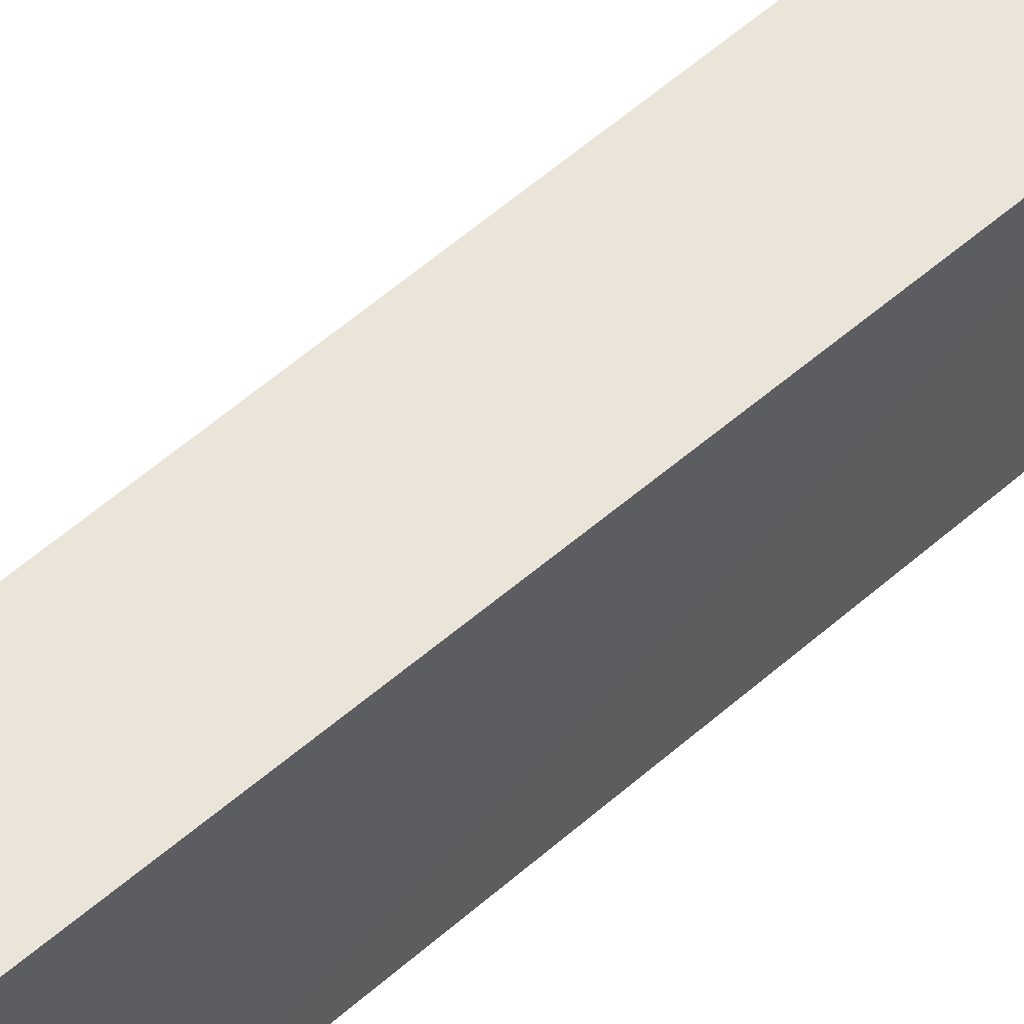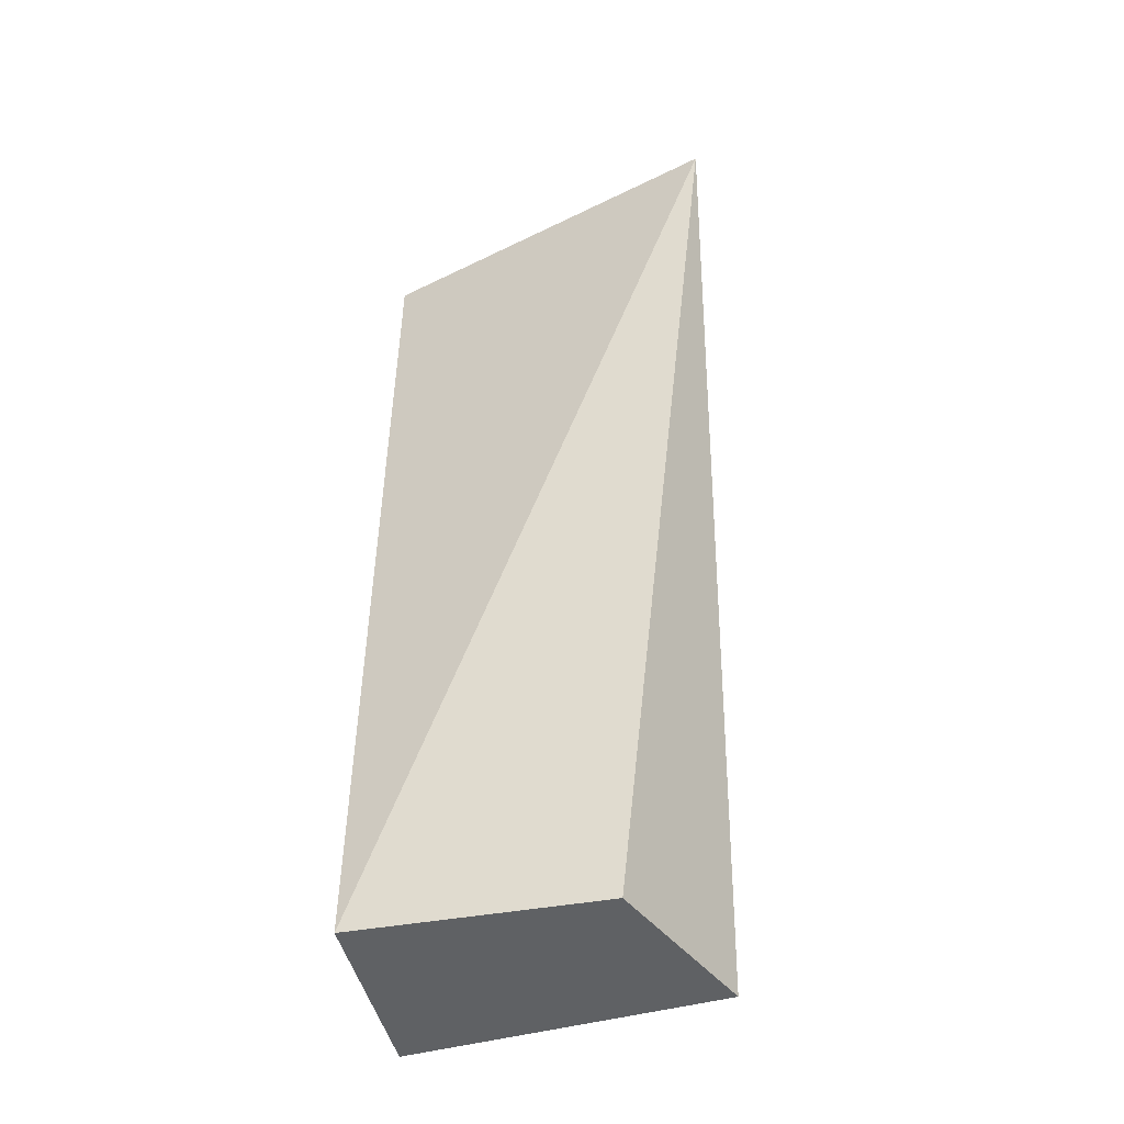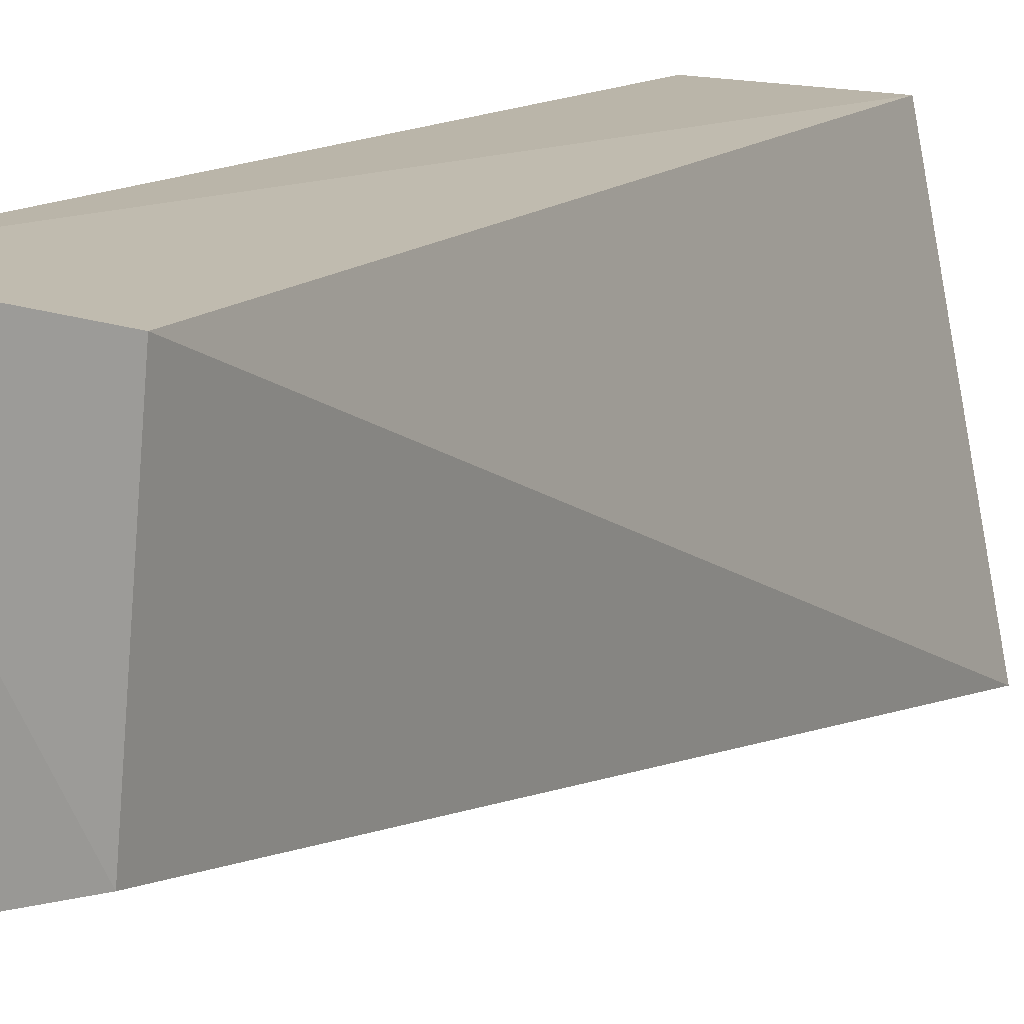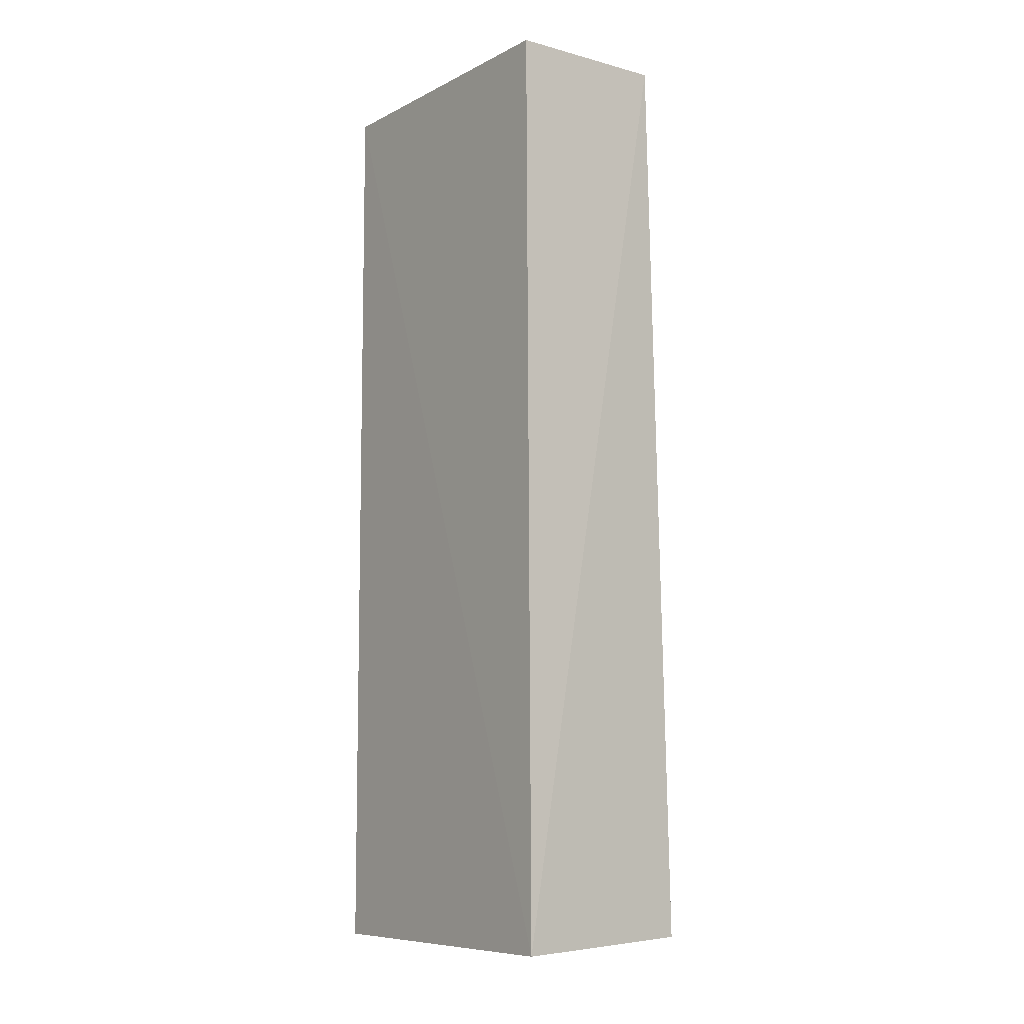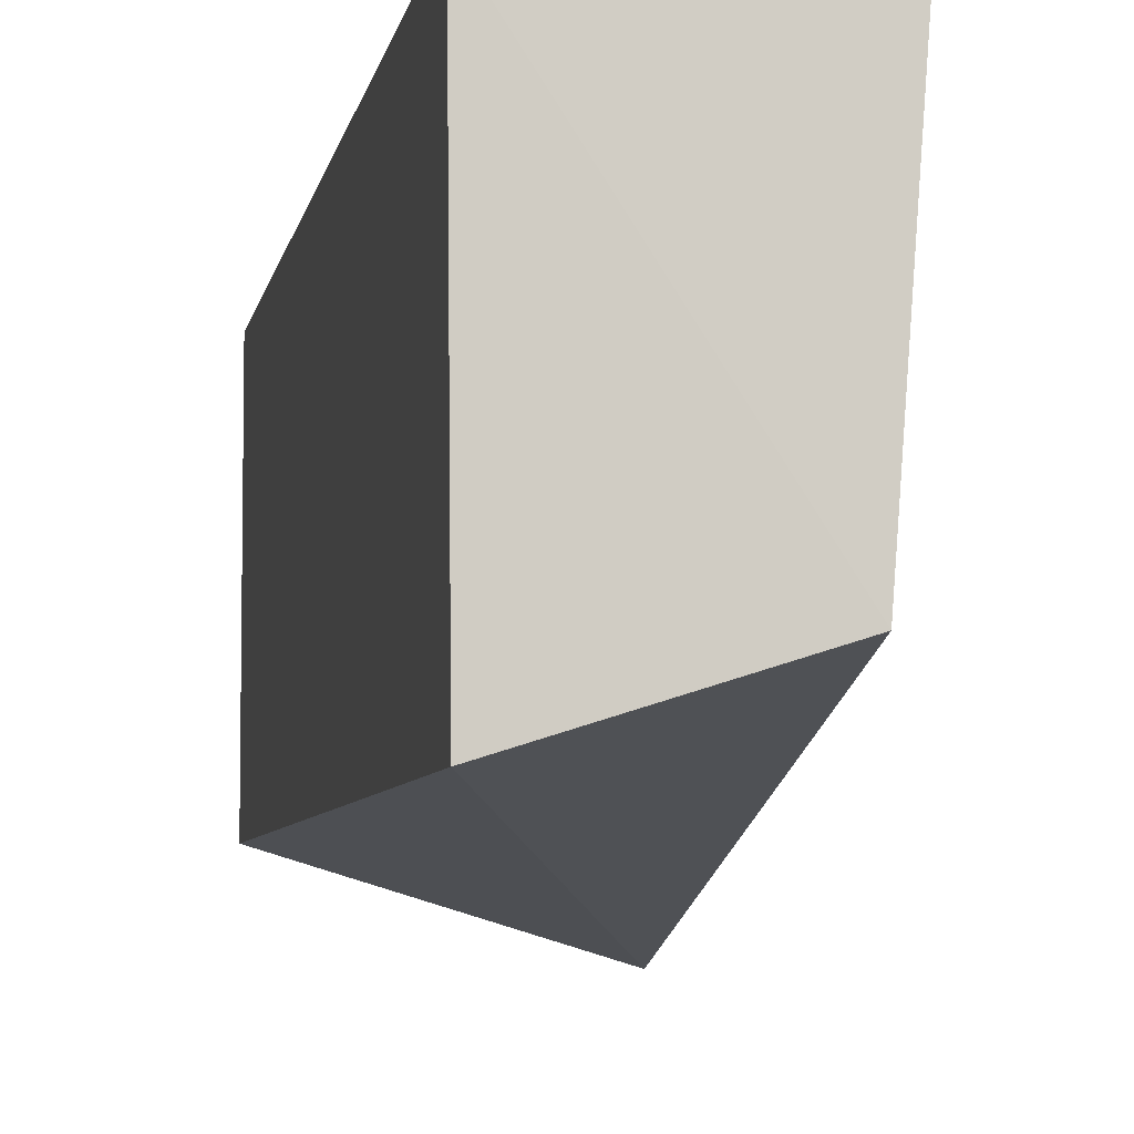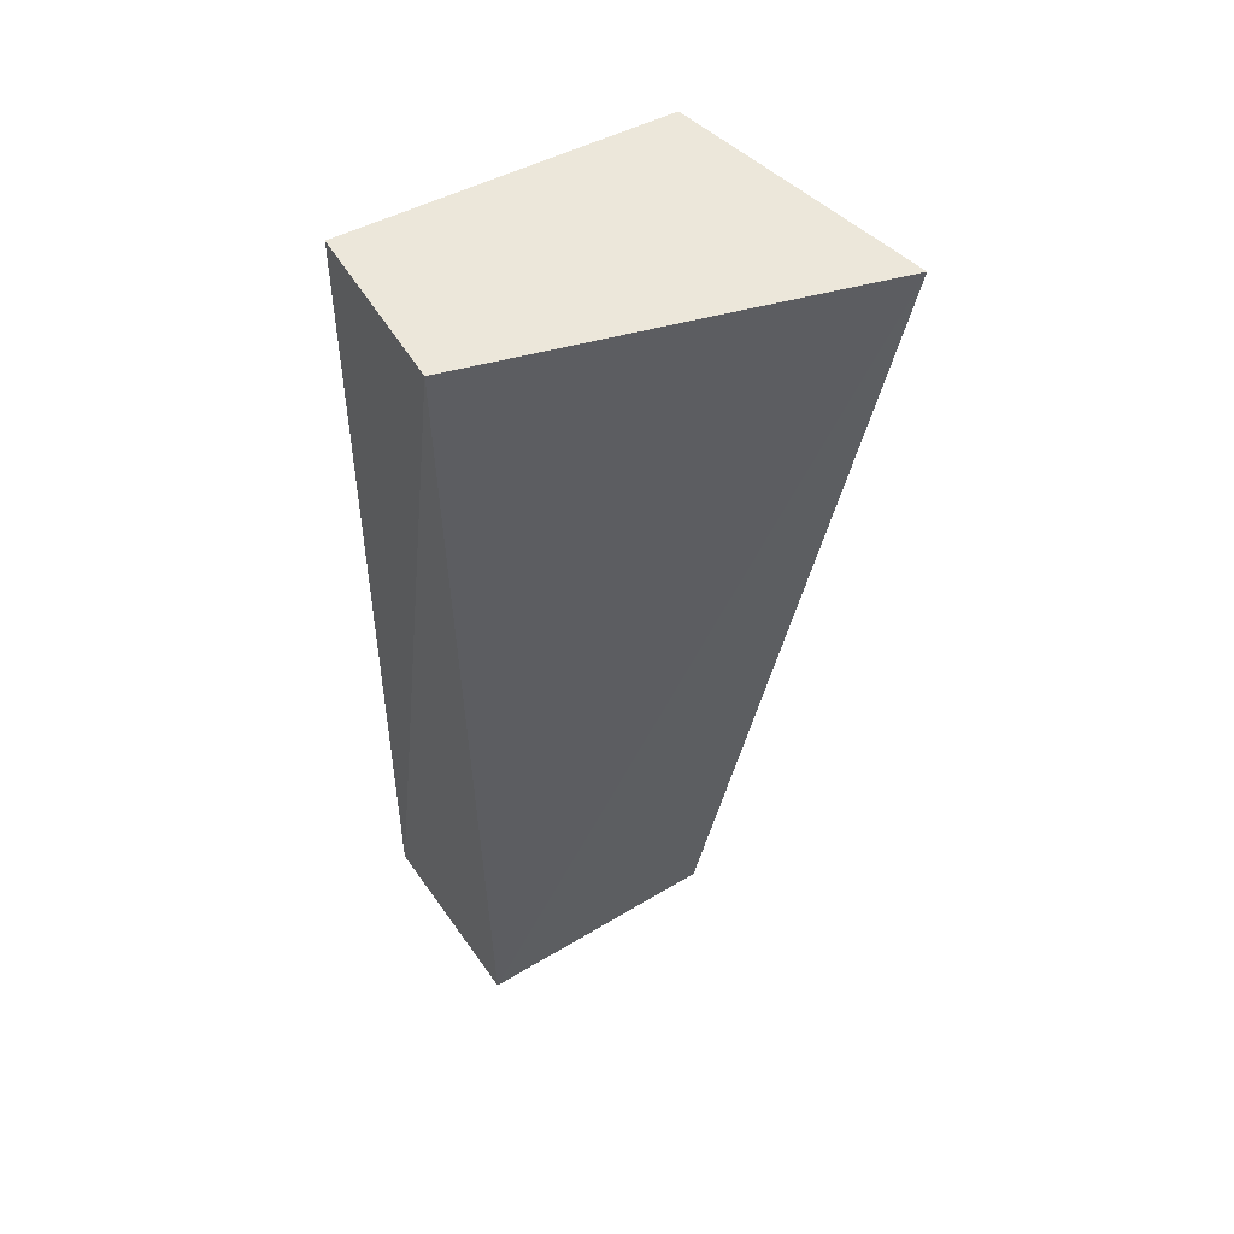
<metadata>
{"format":"obj","ext":"obj","renderer":"f3d","projection":"perspective","resolution":1024,"background":"white","views":[{"elev":57.8,"azim":-131.5,"up":"+Z"},{"elev":-44.9,"azim":108.3,"up":"+Y"},{"elev":13.4,"azim":28.1,"up":"+Z"},{"elev":-8.1,"azim":-36.7,"up":"+Y"},{"elev":-5.7,"azim":-9.6,"up":"+Z"},{"elev":53.5,"azim":61.1,"up":"+Y"}]}
</metadata>
<code>
v -0.1414 0.02059 0.03245
v -0.1403 -0.01993 0.03241
v -0.1378 0.02028 0.01562
v -0.1412 -0.02021 0.02133
v -0.1488 -0.02023 0.03315
v -0.1487 0.02037 0.01893
v -0.1487 0.02047 0.03264
v -0.1487 -0.0203 0.01895
f 1 2 3
f 3 2 4
f 5 2 1
f 5 4 2
f 6 1 3
f 7 6 5
f 7 5 1
f 7 1 6
f 8 6 3
f 8 3 4
f 8 4 5
f 8 5 6

</code>
